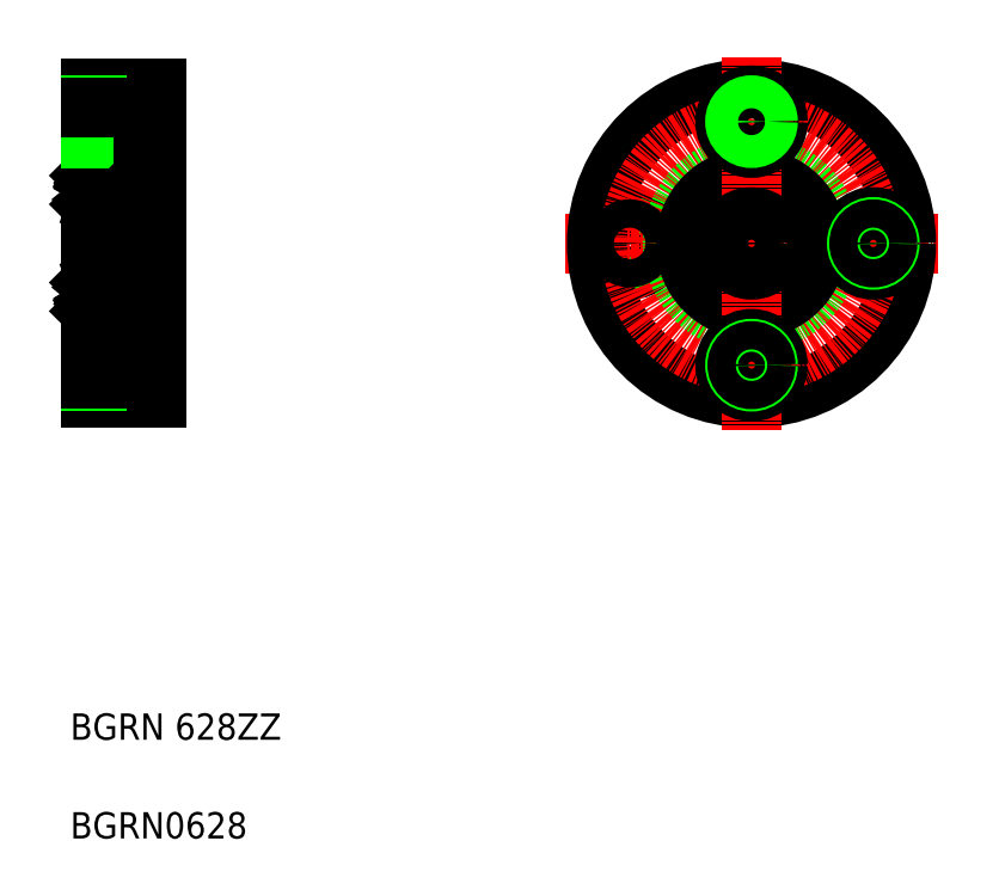
<metadata>
{"format":"dxf","ext":"dxf","renderer":"ezdxf+matplotlib","layout":"modelspace","background":"white","min_lineweight":24,"dpi":150}
</metadata>
<code>
0
SECTION
2
ENTITIES
0
LINE
8
0
10
196.9
20
186.4
30
0
11
201.3
21
186.4
31
0
0
LINE
8
0
10
191.3
20
187.4
30
0
11
201.3
21
187.4
31
0
0
LINE
8
0
10
196.9
20
178.4
30
0
11
201.3
21
178.4
31
0
0
LINE
8
0
10
199.2
20
174.1
30
0
11
198.9
21
174.1
31
0
0
ARC
8
0
10
199
20
175.6
30
0
40
0.3
50
0
51
90
0
LINE
8
0
10
199.2
20
169.9
30
0
11
198.9
21
169.9
31
0
0
LINE
8
0
10
191.6
20
175.9
30
0
11
199.3
21
175.9
31
0
0
LINE
8
CENTER
10
186.8
20
182.4
30
0
11
203.7
21
182.4
31
0
0
ARC
8
0
10
199
20
168.2
30
0
40
0.3
50
270
51
0
0
LINE
8
0
10
199.2
20
157.8
30
0
11
198.9
21
157.8
31
0
0
ARC
8
0
10
199
20
159.6
30
0
40
0.3
50
0
51
90
0
LINE
8
0
10
199.2
20
153.7
30
0
11
198.9
21
153.7
31
0
0
LINE
8
0
10
196.9
20
149.4
30
0
11
201.3
21
149.4
31
0
0
LINE
8
0
10
196.9
20
141.4
30
0
11
201.3
21
141.4
31
0
0
LINE
8
0
10
191.6
20
151.9
30
0
11
199.3
21
151.9
31
0
0
LINE
8
0
10
191.3
20
140.4
30
0
11
201.3
21
140.4
31
0
0
ARC
8
0
10
199
20
152.2
30
0
40
0.3
50
270
51
0
0
LINE
8
CENTER
10
186.8
20
145.4
30
0
11
203.7
21
145.4
31
0
0
LINE
8
CENTER
10
187.1
20
163.9
30
0
11
204.9
21
163.9
31
0
0
TEXT
8
0
10
188.1
20
88.46
30
0
40
4
1
BGRN 628ZZ
0
TEXT
8
0
10
188.1
20
73.46
30
0
40
4
1
BGRN0628
0
ARC
8
0
10
191.6
20
168.2
30
0
40
0.3
50
180
51
270
0
LINE
8
0
10
191.3
20
187.4
30
0
11
191.3
21
140.4
31
0
0
LINE
8
0
10
196.9
20
141.4
30
0
11
196.9
21
149.4
31
0
0
LINE
8
0
10
191.3
20
142.9
30
0
11
196.9
21
142.9
31
0
0
LINE
8
0
10
191.3
20
147.5
30
0
11
196.9
21
147.5
31
0
0
LINE
8
0
10
191.3
20
147.9
30
0
11
196.9
21
147.9
31
0
0
LINE
8
0
10
191.3
20
143.2
30
0
11
196.9
21
143.2
31
0
0
LINE
8
0
10
198.3
20
158
30
0
11
198.1
21
157.5
31
0
0
LINE
8
0
10
198.9
20
157.8
30
0
11
198.7
21
158.1
31
0
0
LINE
8
0
10
192.3
20
158
30
0
11
192.5
21
157.5
31
0
0
CIRCLE
8
0
10
195.3
20
155.9
30
0
40
2.381
0
LINE
8
0
10
191.3
20
152.2
30
0
11
191.3
21
163.9
31
0
0
LINE
8
0
10
191.7
20
157.8
30
0
11
191.9
21
158.1
31
0
0
ARC
8
0
10
191.6
20
152.2
30
0
40
0.3
50
180
51
270
0
LINE
8
0
10
191.9
20
154.7
30
0
11
191.9
21
157.4
31
0
0
LINE
8
0
10
192.1
20
157.4
30
0
11
192.1
21
154.7
31
0
0
LINE
8
0
10
192.2
20
154.4
30
0
11
191.9
21
154.7
31
0
0
ARC
8
0
10
192
20
153.7
30
0
40
0.1787
50
210
51
0
0
ARC
8
0
10
192
20
153.7
30
0
40
0.3226
50
210
51
0
0
LINE
8
0
10
191.8
20
154
30
0
11
191.9
21
153.8
31
0
0
ARC
8
0
10
191.8
20
153.8
30
0
40
0.1439
50
120
51
210
0
LINE
8
0
10
191.7
20
153.7
30
0
11
191.8
21
153.5
31
0
0
LINE
8
0
10
191.4
20
153.7
30
0
11
191.7
21
153.7
31
0
0
LINE
8
0
10
191.3
20
153.6
30
0
11
191.4
21
153.7
31
0
0
LINE
8
0
10
191.8
20
153.8
30
0
11
191.9
21
153.6
31
0
0
LINE
8
0
10
191.9
20
153.8
30
0
11
191.8
21
153.8
31
0
0
LINE
8
0
10
191.7
20
153.9
30
0
11
191.8
21
154
31
0
0
LINE
8
0
10
192.4
20
154.3
30
0
11
192.5
21
154.4
31
0
0
LINE
8
0
10
192.5
20
154.4
30
0
11
193.4
21
154.4
31
0
0
LINE
8
0
10
192.4
20
154.4
30
0
11
192.1
21
154.7
31
0
0
LINE
8
0
10
192.2
20
153.7
30
0
11
192.2
21
154.4
31
0
0
LINE
8
0
10
192.4
20
153.7
30
0
11
192.4
21
154.4
31
0
0
ARC
8
0
10
192.1
20
157.4
30
0
40
0.1439
50
90
51
180
0
LINE
8
0
10
191.3
20
157.9
30
0
11
191.4
21
157.8
31
0
0
LINE
8
0
10
191.4
20
157.8
30
0
11
191.7
21
157.8
31
0
0
LINE
8
0
10
192.6
20
157.4
30
0
11
193.4
21
157.4
31
0
0
LINE
8
0
10
192.5
20
157.5
30
0
11
192.6
21
157.4
31
0
0
LINE
8
0
10
192.1
20
157.5
30
0
11
192.3
21
157.5
31
0
0
LINE
8
0
10
192.3
20
157.5
30
0
11
192.3
21
157.4
31
0
0
LINE
8
0
10
192.3
20
157.4
30
0
11
192.1
21
157.4
31
0
0
LINE
8
0
10
198.5
20
157.4
30
0
11
198.5
21
154.7
31
0
0
LINE
8
0
10
198.6
20
154.7
30
0
11
198.6
21
157.4
31
0
0
ARC
8
0
10
198.5
20
153.7
30
0
40
0.3226
50
180
51
330
0
ARC
8
0
10
198.5
20
153.7
30
0
40
0.1787
50
180
51
330
0
LINE
8
0
10
198.4
20
154.4
30
0
11
198.6
21
154.7
31
0
0
LINE
8
0
10
198.2
20
153.7
30
0
11
198.2
21
154.4
31
0
0
LINE
8
0
10
198.4
20
153.7
30
0
11
198.4
21
154.4
31
0
0
LINE
8
0
10
198.2
20
154.4
30
0
11
198.5
21
154.7
31
0
0
LINE
8
0
10
198.2
20
154.3
30
0
11
198.1
21
154.4
31
0
0
LINE
8
0
10
198.9
20
153.9
30
0
11
198.8
21
154
31
0
0
LINE
8
0
10
198.8
20
154
30
0
11
198.7
21
153.8
31
0
0
LINE
8
0
10
198.7
20
153.8
30
0
11
198.8
21
153.8
31
0
0
LINE
8
0
10
198.8
20
153.8
30
0
11
198.7
21
153.6
31
0
0
LINE
8
0
10
198.9
20
153.7
30
0
11
198.8
21
153.5
31
0
0
ARC
8
0
10
198.8
20
153.8
30
0
40
0.1439
50
330
51
60
0
LINE
8
0
10
198.1
20
154.4
30
0
11
197.1
21
154.4
31
0
0
ARC
8
0
10
198.5
20
157.4
30
0
40
0.1439
50
5e-05
51
90
0
LINE
8
0
10
198.3
20
157.4
30
0
11
198.5
21
157.4
31
0
0
LINE
8
0
10
198.3
20
157.5
30
0
11
198.3
21
157.4
31
0
0
LINE
8
0
10
198.5
20
157.5
30
0
11
198.3
21
157.5
31
0
0
LINE
8
0
10
198.1
20
157.5
30
0
11
198
21
157.4
31
0
0
LINE
8
0
10
198
20
157.4
30
0
11
197.1
21
157.4
31
0
0
LINE
8
0
10
199
20
159.9
30
0
11
191.6
21
159.9
31
0
0
ARC
8
0
10
192.1
20
158
30
0
40
0.2413
50
16.85
51
140
0
ARC
8
0
10
191.6
20
159.6
30
0
40
0.3
50
90
51
180
0
ARC
8
0
10
198.5
20
158
30
0
40
0.2413
50
40
51
163.2
0
LINE
8
0
10
199
20
167.9
30
0
11
191.6
21
167.9
31
0
0
LINE
8
0
10
198.4
20
173.4
30
0
11
198.6
21
173.1
31
0
0
LINE
8
0
10
198.2
20
173.3
30
0
11
198.5
21
173
31
0
0
LINE
8
0
10
192.4
20
173.3
30
0
11
192.1
21
173
31
0
0
LINE
8
0
10
192.2
20
173.4
30
0
11
191.9
21
173.1
31
0
0
CIRCLE
8
0
10
195.3
20
171.9
30
0
40
2.381
0
LINE
8
0
10
192.1
20
170.4
30
0
11
192.1
21
173
31
0
0
LINE
8
0
10
191.9
20
173.1
30
0
11
191.9
21
170.4
31
0
0
ARC
8
0
10
192.1
20
169.8
30
0
40
0.2413
50
220
51
343.2
0
ARC
8
0
10
192.1
20
170.4
30
0
40
0.1439
50
180
51
270
0
LINE
8
0
10
191.4
20
169.9
30
0
11
191.7
21
169.9
31
0
0
LINE
8
0
10
191.3
20
169.8
30
0
11
191.4
21
169.9
31
0
0
LINE
8
0
10
191.7
20
169.9
30
0
11
191.9
21
169.7
31
0
0
LINE
8
0
10
192.3
20
169.7
30
0
11
192.5
21
170.3
31
0
0
LINE
8
0
10
192.3
20
170.4
30
0
11
192.1
21
170.4
31
0
0
LINE
8
0
10
192.3
20
170.2
30
0
11
192.3
21
170.4
31
0
0
LINE
8
0
10
192.1
20
170.2
30
0
11
192.3
21
170.2
31
0
0
LINE
8
0
10
192.5
20
170.3
30
0
11
192.6
21
170.4
31
0
0
LINE
8
0
10
192.6
20
170.4
30
0
11
193.4
21
170.4
31
0
0
LINE
8
0
10
198.5
20
170.4
30
0
11
198.5
21
173
31
0
0
LINE
8
0
10
198.6
20
173.1
30
0
11
198.6
21
170.4
31
0
0
ARC
8
0
10
198.5
20
170.4
30
0
40
0.1439
50
270
51
360
0
ARC
8
0
10
198.5
20
169.8
30
0
40
0.2413
50
196.8
51
320
0
LINE
8
0
10
198.1
20
170.3
30
0
11
198
21
170.4
31
0
0
LINE
8
0
10
198.5
20
170.2
30
0
11
198.3
21
170.2
31
0
0
LINE
8
0
10
198.3
20
170.2
30
0
11
198.3
21
170.4
31
0
0
LINE
8
0
10
198.3
20
170.4
30
0
11
198.5
21
170.4
31
0
0
LINE
8
0
10
198.3
20
169.7
30
0
11
198.1
21
170.3
31
0
0
LINE
8
0
10
198.9
20
169.9
30
0
11
198.7
21
169.7
31
0
0
LINE
8
0
10
198
20
170.4
30
0
11
197.1
21
170.4
31
0
0
ARC
8
0
10
191.6
20
175.6
30
0
40
0.3
50
90
51
180
0
ARC
8
0
10
192
20
174.1
30
0
40
0.1787
50
0
51
150
0
ARC
8
0
10
192
20
174.1
30
0
40
0.3226
50
0
51
150
0
LINE
8
0
10
191.8
20
173.8
30
0
11
191.9
21
173.9
31
0
0
LINE
8
0
10
191.3
20
174.2
30
0
11
191.4
21
174.1
31
0
0
LINE
8
0
10
191.4
20
174.1
30
0
11
191.7
21
174.1
31
0
0
LINE
8
0
10
191.7
20
174.1
30
0
11
191.8
21
174.3
31
0
0
ARC
8
0
10
191.8
20
174
30
0
40
0.1439
50
150
51
240
0
LINE
8
0
10
191.7
20
173.9
30
0
11
191.8
21
173.8
31
0
0
LINE
8
0
10
191.9
20
173.9
30
0
11
191.8
21
174
31
0
0
LINE
8
0
10
191.8
20
174
30
0
11
191.9
21
174.2
31
0
0
LINE
8
0
10
192.4
20
174.1
30
0
11
192.4
21
173.3
31
0
0
LINE
8
0
10
192.2
20
174.1
30
0
11
192.2
21
173.4
31
0
0
LINE
8
0
10
192.5
20
173.4
30
0
11
193.4
21
173.4
31
0
0
LINE
8
0
10
192.4
20
173.5
30
0
11
192.5
21
173.4
31
0
0
ARC
8
0
10
198.5
20
174.1
30
0
40
0.1787
50
30
51
180
0
ARC
8
0
10
198.5
20
174.1
30
0
40
0.3226
50
30
51
180
0
LINE
8
0
10
198.2
20
173.5
30
0
11
198.1
21
173.4
31
0
0
LINE
8
0
10
198.4
20
174.1
30
0
11
198.4
21
173.4
31
0
0
LINE
8
0
10
198.2
20
174.1
30
0
11
198.2
21
173.3
31
0
0
ARC
8
0
10
198.8
20
174
30
0
40
0.1439
50
300
51
30.01
0
LINE
8
0
10
198.9
20
174.1
30
0
11
198.8
21
174.3
31
0
0
LINE
8
0
10
198.8
20
174
30
0
11
198.7
21
174.2
31
0
0
LINE
8
0
10
198.7
20
173.9
30
0
11
198.8
21
174
31
0
0
LINE
8
0
10
198.8
20
173.8
30
0
11
198.7
21
173.9
31
0
0
LINE
8
0
10
198.9
20
173.9
30
0
11
198.8
21
173.8
31
0
0
LINE
8
0
10
198.1
20
173.4
30
0
11
197.1
21
173.4
31
0
0
LINE
8
0
10
196.9
20
186.4
30
0
11
196.9
21
178.4
31
0
0
LINE
8
0
10
191.3
20
180.2
30
0
11
196.9
21
180.2
31
0
0
LINE
8
0
10
191.3
20
179.9
30
0
11
196.9
21
179.9
31
0
0
LINE
8
0
10
191.3
20
184.9
30
0
11
196.9
21
184.9
31
0
0
LINE
8
0
10
191.3
20
184.5
30
0
11
196.9
21
184.5
31
0
0
LINE
8
0
10
193.8
20
187.4
30
0
11
193.8
21
187.4
31
0
0
LINE
8
0
10
196.3
20
187.4
30
0
11
196.3
21
187.4
31
0
0
CIRCLE
8
0
10
273.1
20
163.9
30
0
40
4
0
CIRCLE
8
0
10
273.1
20
163.9
30
0
40
2.5
0
LINE
8
CENTER
10
263.3
20
163.9
30
0
11
320
21
163.9
31
0
0
CIRCLE
8
0
10
291.6
20
163.9
30
0
40
23.5
0
CIRCLE
8
CENTER
10
291.6
20
163.9
30
0
40
18.5
0
LINE
8
0
10
201.3
20
187.4
30
0
11
201.3
21
140.4
31
0
0
LINE
8
0
10
199.3
20
151.9
30
0
11
199.3
21
175.9
31
0
0
LINE
8
0
10
199.3
20
153.6
30
0
11
199.2
21
153.7
31
0
0
LINE
8
0
10
201.3
20
153.9
30
0
11
199.3
21
153.9
31
0
0
LINE
8
0
10
199.3
20
157.9
30
0
11
199.2
21
157.8
31
0
0
LINE
8
0
10
199.3
20
169.8
30
0
11
199.2
21
169.9
31
0
0
LINE
8
0
10
199.3
20
174.2
30
0
11
199.2
21
174.1
31
0
0
LINE
8
0
10
201.3
20
173.9
30
0
11
199.3
21
173.9
31
0
0
CIRCLE
8
0
10
291.6
20
163.9
30
0
40
12
0
CIRCLE
8
0
10
291.6
20
163.9
30
0
40
10
0
LINE
8
CENTER
10
291.6
20
192.2
30
0
11
291.6
21
135.6
31
0
0
CIRCLE
8
0
10
310.1
20
163.9
30
0
40
4
0
CIRCLE
8
0
10
310.1
20
163.9
30
0
40
2.5
0
CIRCLE
8
0
10
291.6
20
145.4
30
0
40
4
0
CIRCLE
8
0
10
291.6
20
145.4
30
0
40
2.5
0
CIRCLE
8
0
10
291.6
20
163.9
30
0
40
4
0
CIRCLE
8
0
10
291.6
20
182.4
30
0
40
2.15
0
CIRCLE
8
0
10
291.6
20
182.4
30
0
40
4
0
CIRCLE
8
0
10
291.6
20
182.4
30
0
40
2.5
0
CIRCLE
8
0
10
273.1
20
163.9
30
0
40
2.15
0
CIRCLE
8
0
10
291.6
20
145.4
30
0
40
2.15
0
CIRCLE
8
0
10
310.1
20
163.9
30
0
40
2.15
0
ENDSEC
0
EOF

</code>
